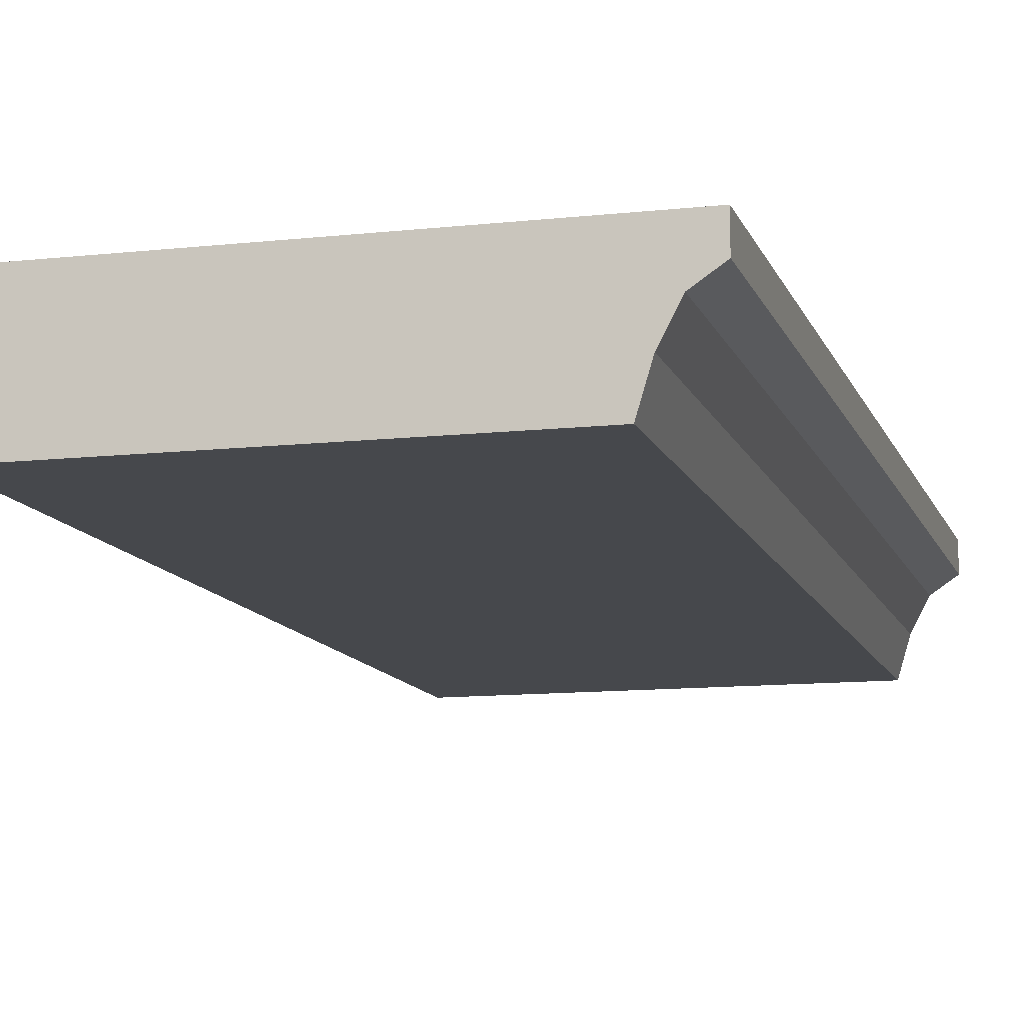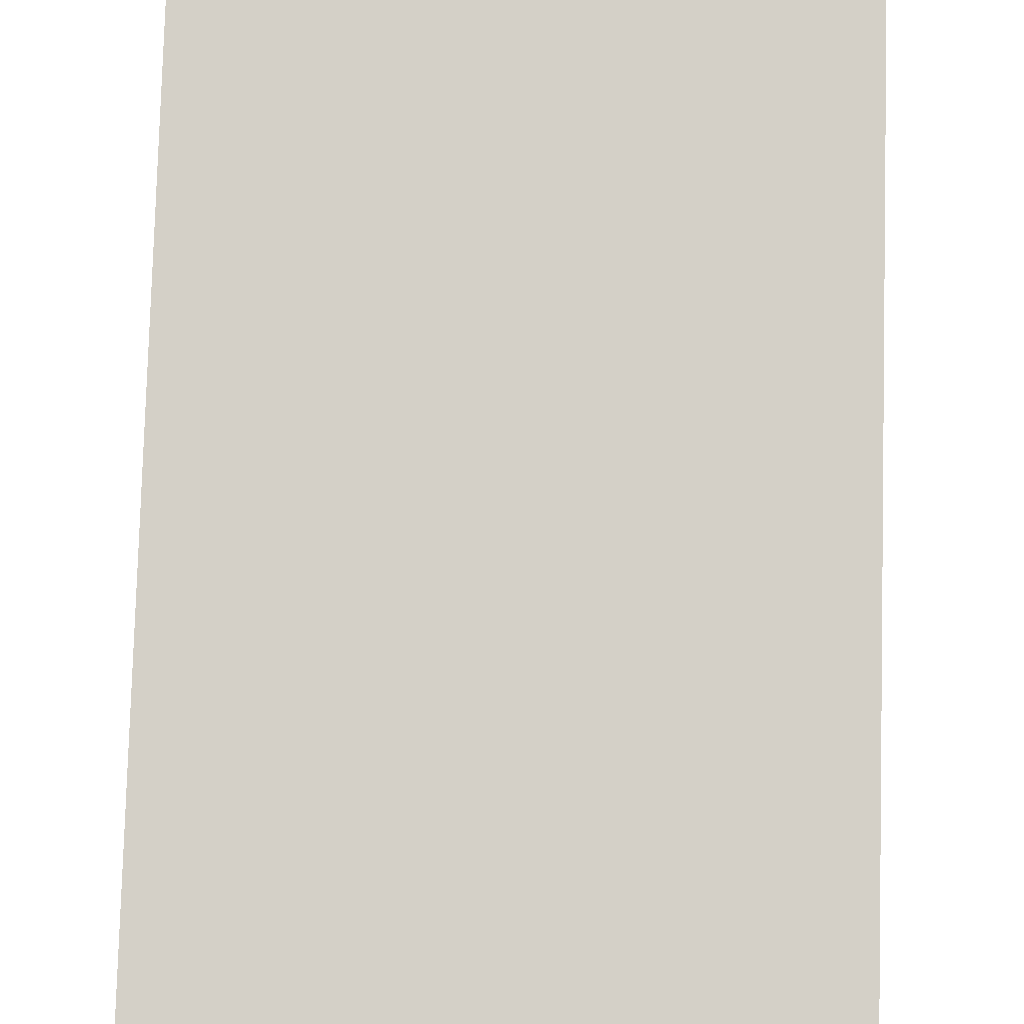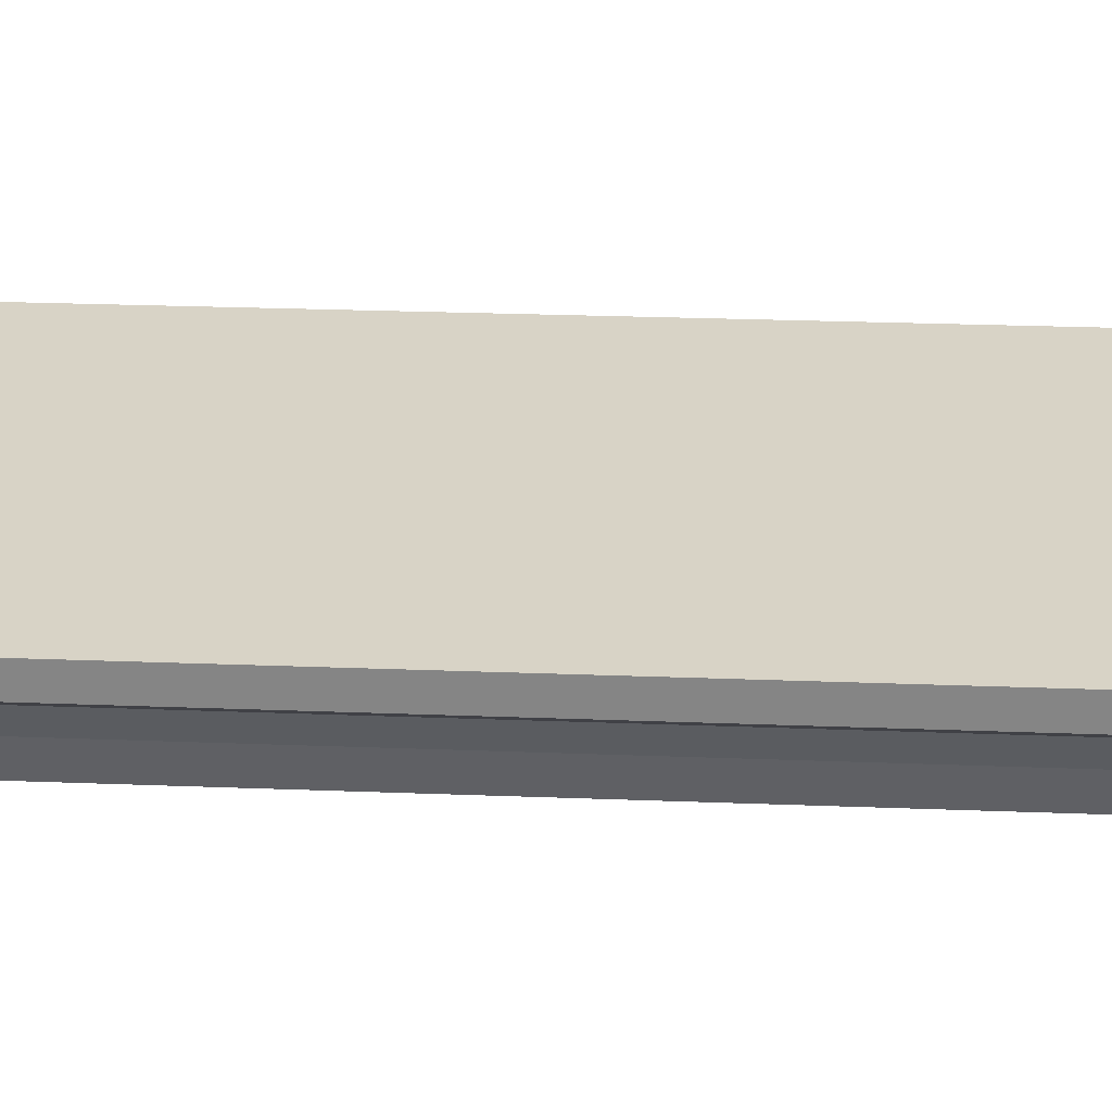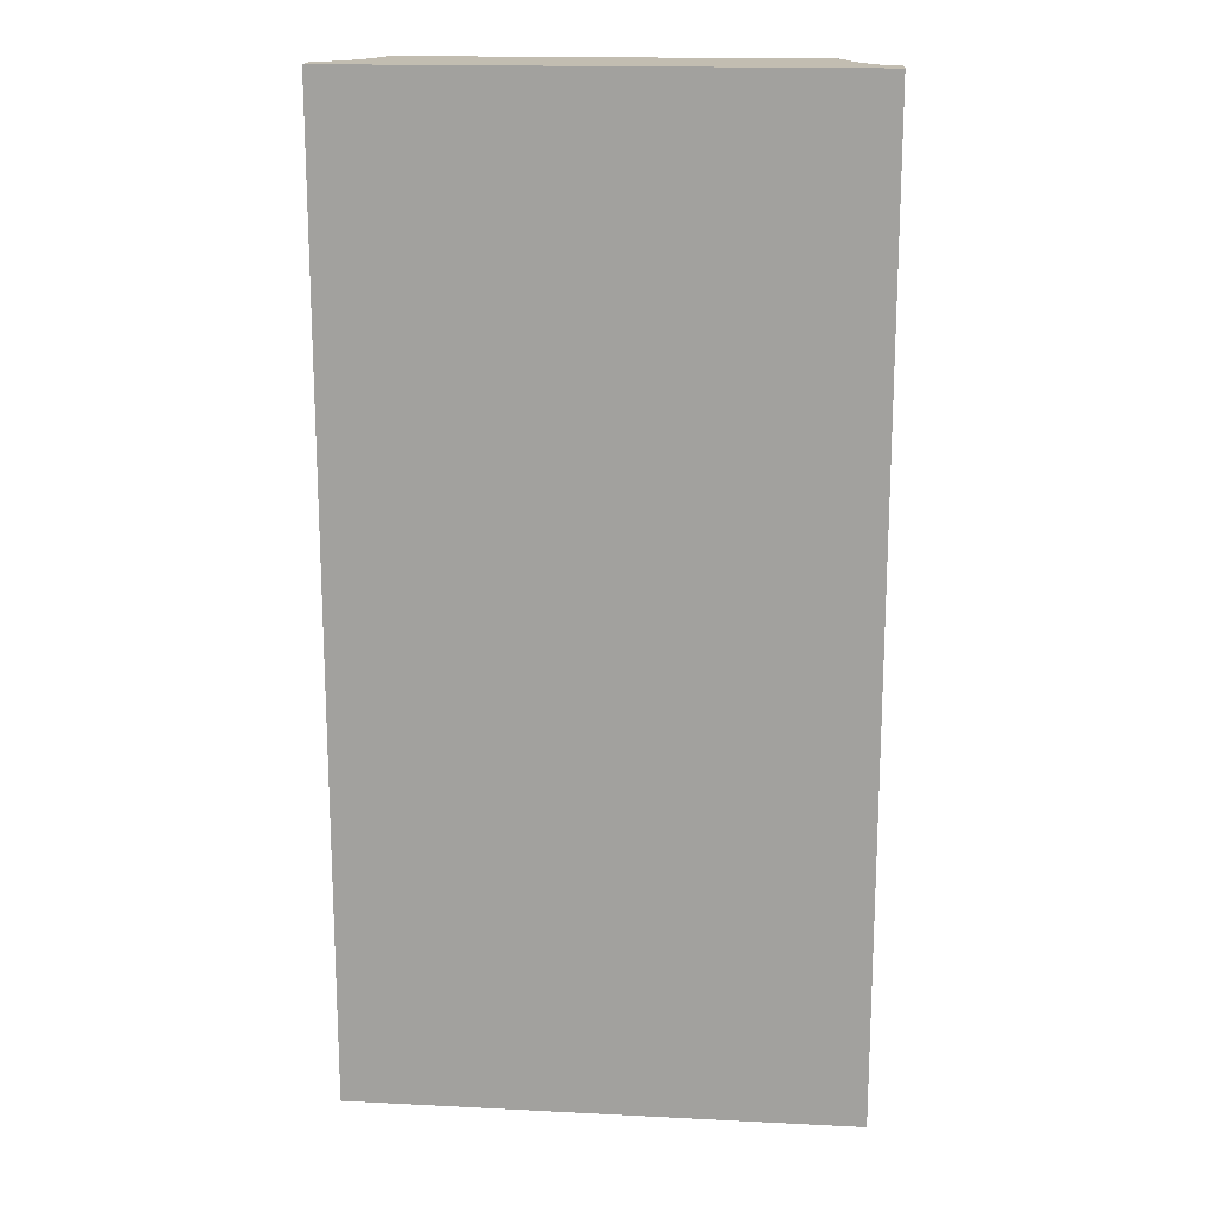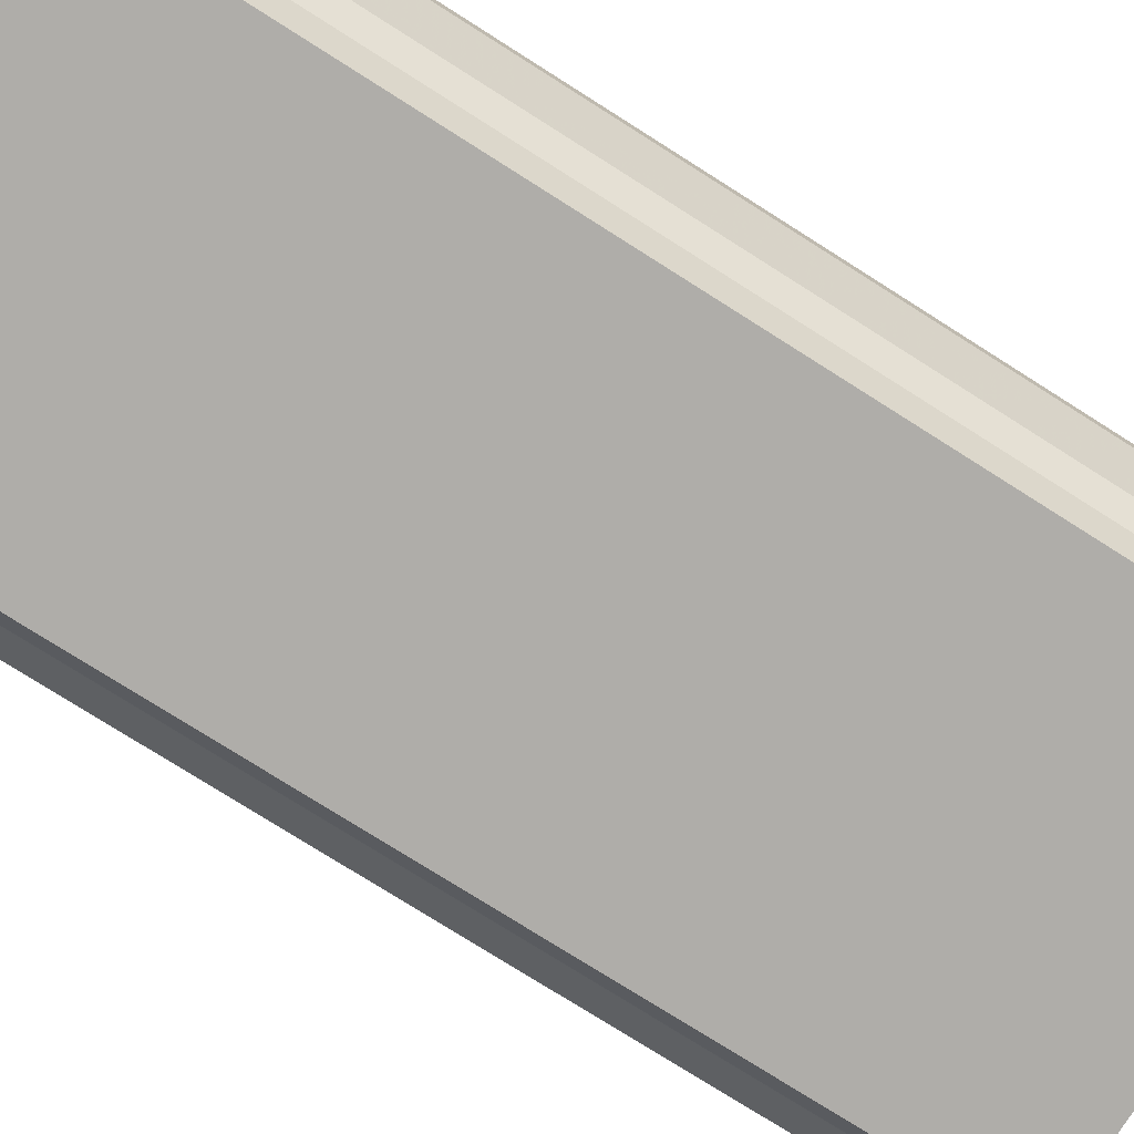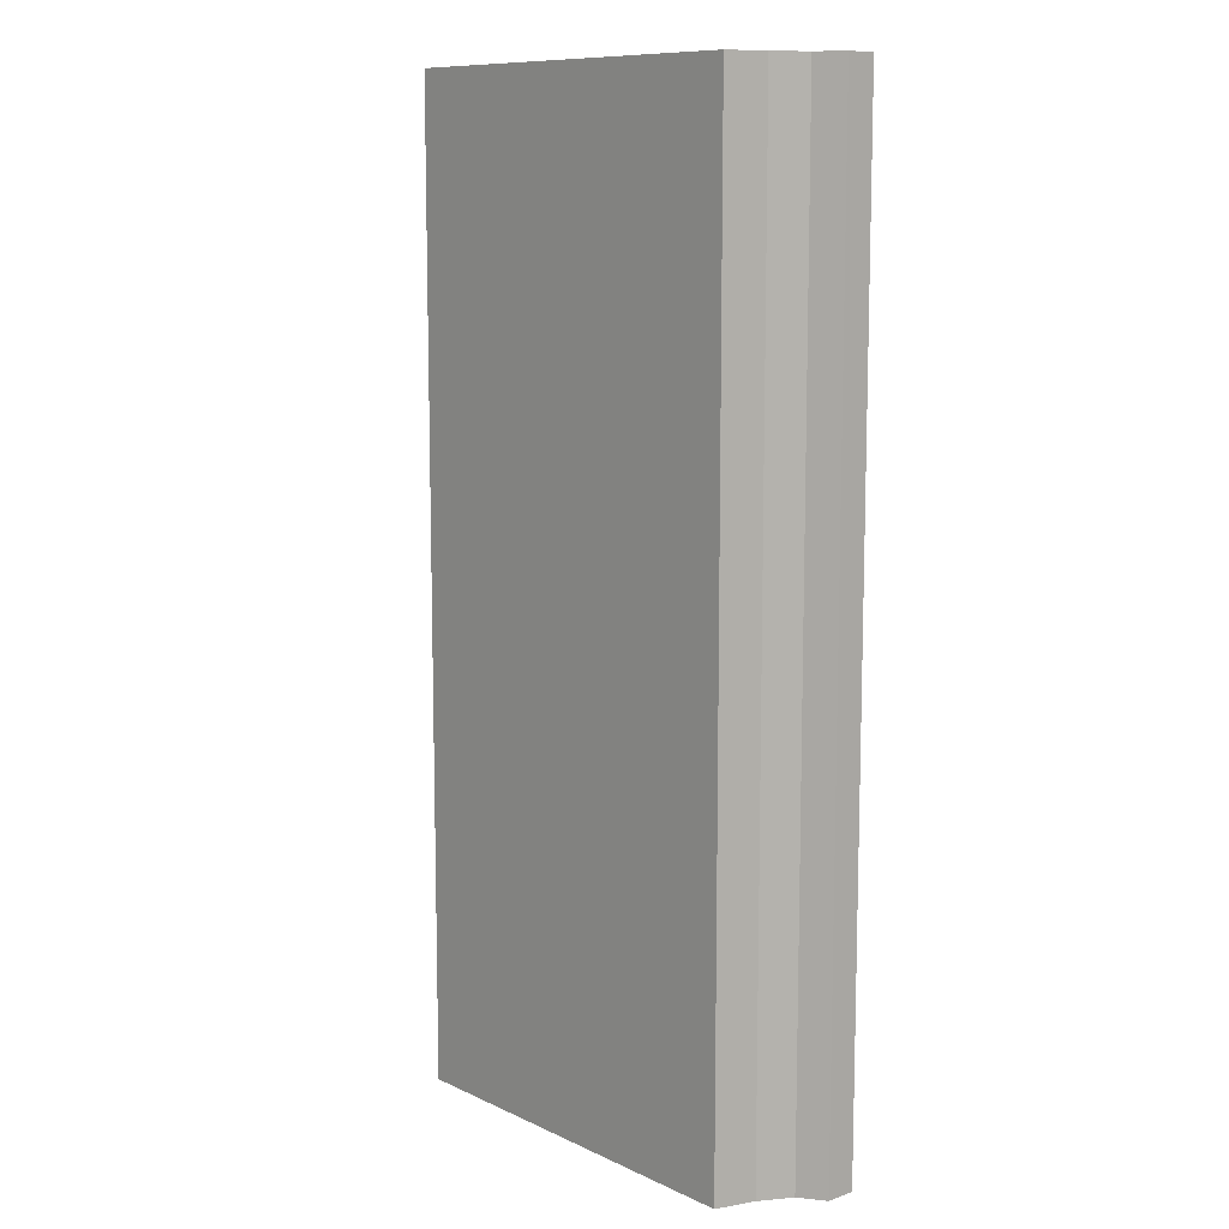
<metadata>
{"format":"obj","ext":"obj","renderer":"f3d","projection":"perspective","resolution":1024,"background":"white","views":[{"elev":-11.4,"azim":15.2,"up":"+Y"},{"elev":80.0,"azim":1.6,"up":"+Y"},{"elev":27.9,"azim":-86.7,"up":"+Y"},{"elev":16.9,"azim":-174.2,"up":"+Z"},{"elev":-77.3,"azim":-122.3,"up":"+Y"},{"elev":10.3,"azim":49.2,"up":"+Z"}]}
</metadata>
<code>
v 10.89 16.21 -100
v 92.53 16.21 100
v 10.89 16.21 100
v 92.53 16.21 100
v 10.89 16.21 -100
v 92.53 16.21 -100
v 92.53 16.21 100
v 92.53 16.21 -100
v 94.92 24.07 100
v 94.92 24.07 100
v 92.53 16.21 -100
v 94.92 24.07 -100
v 0 40.02 -100
v 0 40.02 100
v 103.4 40.02 100
v 103.4 40.02 100
v 103.4 40.02 -100
v 0 40.02 -100
v 8.509 24.07 100
v 8.509 24.07 -100
v 10.89 16.21 100
v 10.89 16.21 100
v 8.509 24.07 -100
v 10.89 16.21 -100
v 103.4 40.02 -100
v 103.4 40.02 100
v 103.4 33.99 100
v 103.4 33.99 100
v 103.4 33.99 -100
v 103.4 40.02 -100
v 0 33.99 -100
v 0 33.99 100
v 0 40.02 100
v 0 40.02 100
v 0 40.02 -100
v 0 33.99 -100
v 5.066 30.58 -100
v 5.066 30.58 100
v 0 33.99 100
v 0 33.99 100
v 0 33.99 -100
v 5.066 30.58 -100
v 103.4 33.99 -100
v 103.4 33.99 100
v 98.36 30.58 100
v 98.36 30.58 100
v 98.36 30.58 -100
v 103.4 33.99 -100
v 8.509 24.07 -100
v 8.509 24.07 100
v 5.066 30.58 100
v 5.066 30.58 100
v 5.066 30.58 -100
v 8.509 24.07 -100
v 98.36 30.58 -100
v 98.36 30.58 100
v 94.92 24.07 100
v 94.92 24.07 100
v 94.92 24.07 -100
v 98.36 30.58 -100
v 0 33.99 -100
v 103.4 40.02 -100
v 103.4 33.99 -100
v 103.4 40.02 -100
v 0 33.99 -100
v 0 40.02 -100
v 0 33.99 -100
v 103.4 33.99 -100
v 5.066 30.58 -100
v 5.066 30.58 -100
v 103.4 33.99 -100
v 98.36 30.58 -100
v 98.36 30.58 -100
v 8.509 24.07 -100
v 5.066 30.58 -100
v 8.509 24.07 -100
v 98.36 30.58 -100
v 94.92 24.07 -100
v 92.53 16.21 -100
v 8.509 24.07 -100
v 94.92 24.07 -100
v 8.509 24.07 -100
v 92.53 16.21 -100
v 10.89 16.21 -100
v 92.53 16.21 100
v 8.509 24.07 100
v 10.89 16.21 100
v 8.509 24.07 100
v 92.53 16.21 100
v 94.92 24.07 100
v 98.36 30.58 100
v 8.509 24.07 100
v 94.92 24.07 100
v 8.509 24.07 100
v 98.36 30.58 100
v 5.066 30.58 100
v 103.4 33.99 100
v 5.066 30.58 100
v 98.36 30.58 100
v 5.066 30.58 100
v 103.4 33.99 100
v 0 33.99 100
v 103.4 33.99 100
v 0 40.02 100
v 0 33.99 100
v 0 40.02 100
v 103.4 33.99 100
v 103.4 40.02 100
g UnrealEdObject
f 1 2 3
f 4 5 6
f 7 8 9
f 10 11 12
f 13 14 15
f 16 17 18
f 19 20 21
f 22 23 24
f 25 26 27
f 28 29 30
f 31 32 33
f 34 35 36
f 37 38 39
f 40 41 42
f 43 44 45
f 46 47 48
f 49 50 51
f 52 53 54
f 55 56 57
f 58 59 60
f 61 62 63
f 64 65 66
f 67 68 69
f 70 71 72
f 73 74 75
f 76 77 78
f 79 80 81
f 82 83 84
f 85 86 87
f 88 89 90
f 91 92 93
f 94 95 96
f 97 98 99
f 100 101 102
f 103 104 105
f 106 107 108
g

</code>
